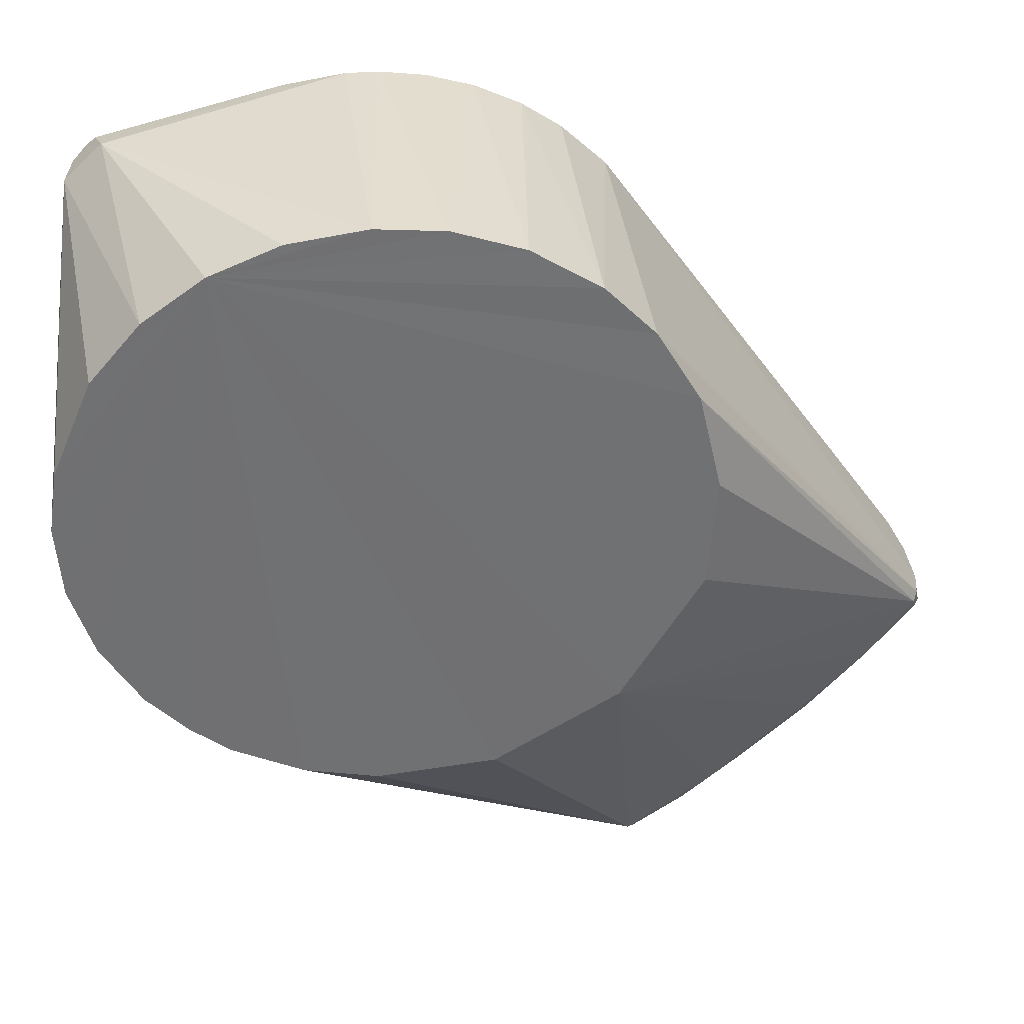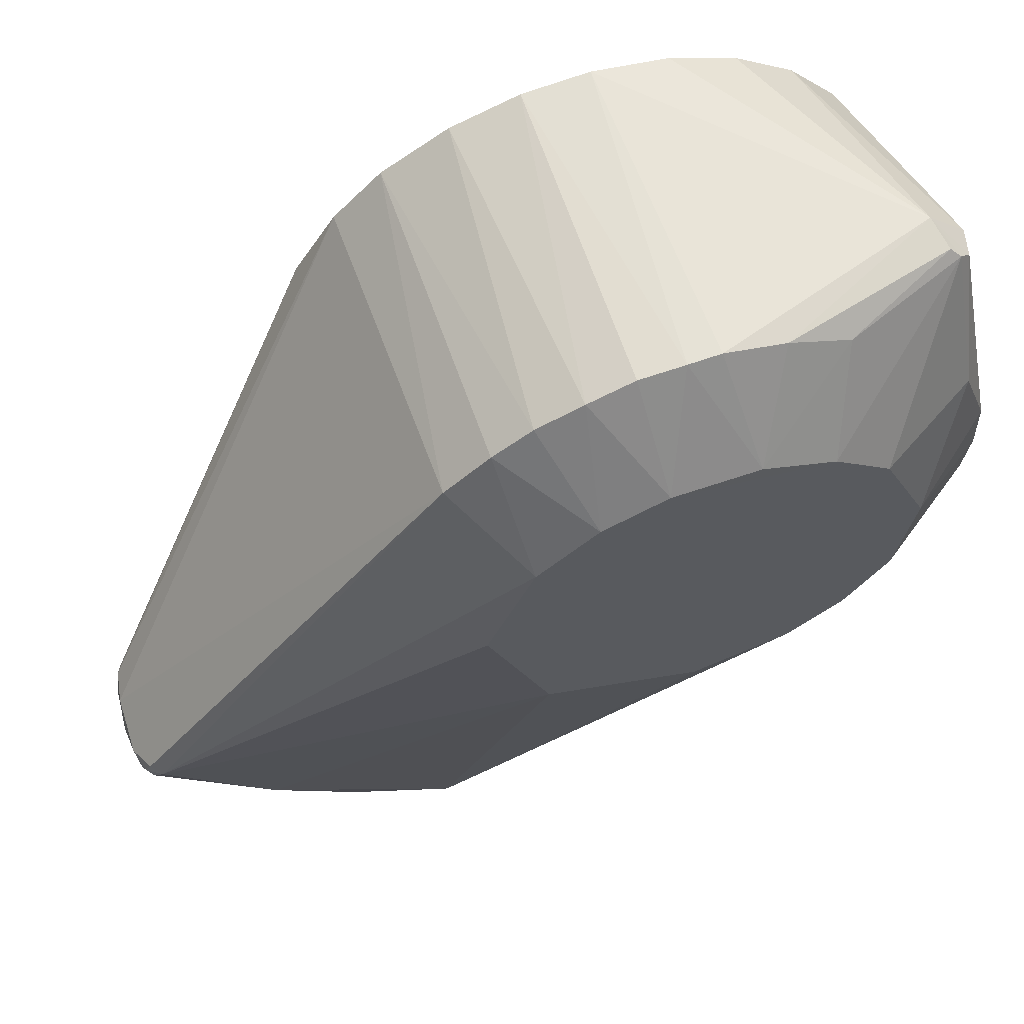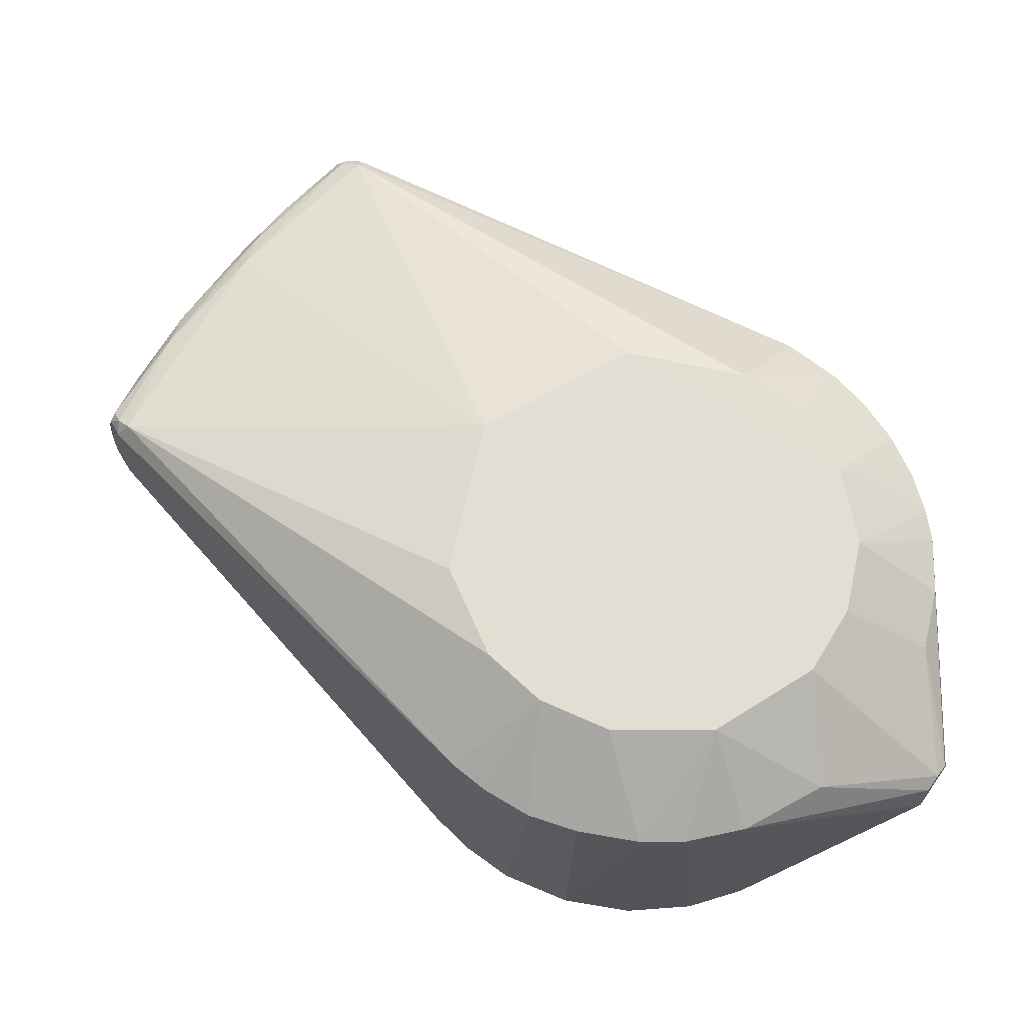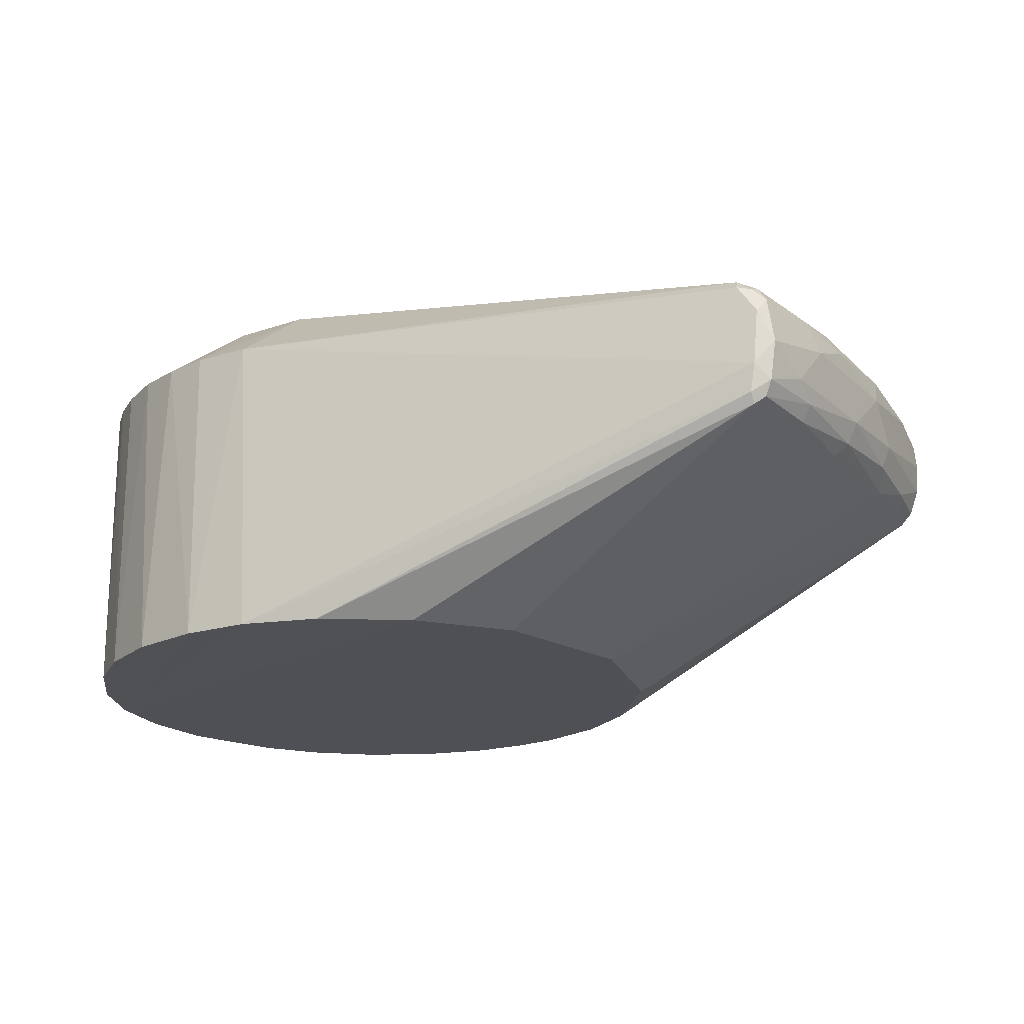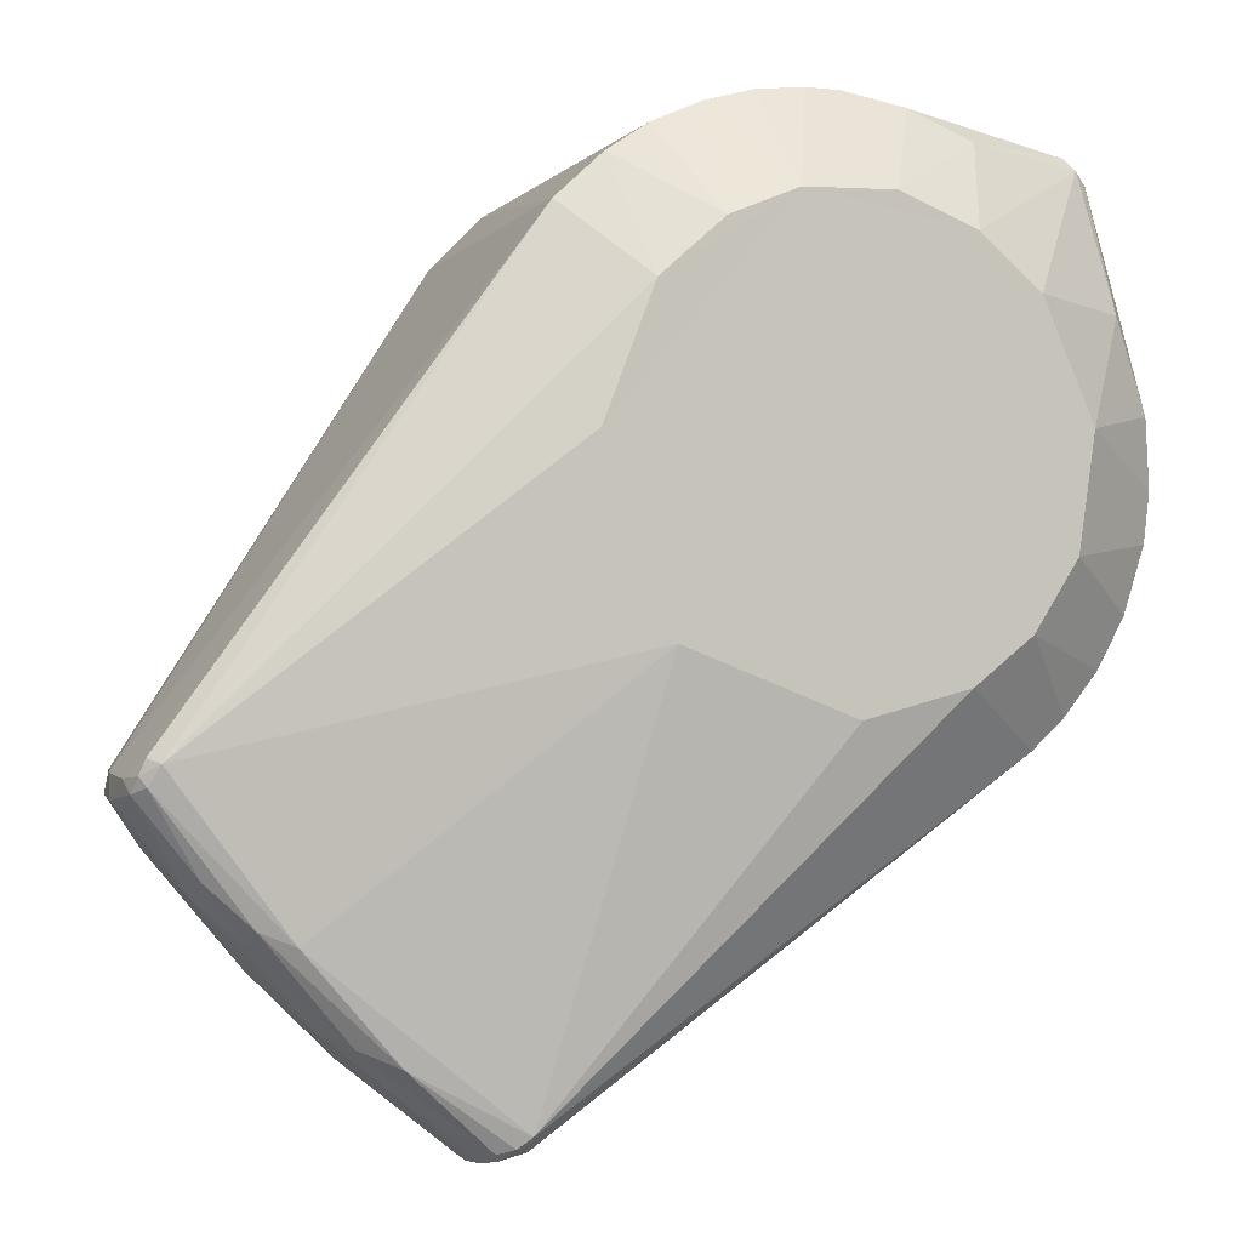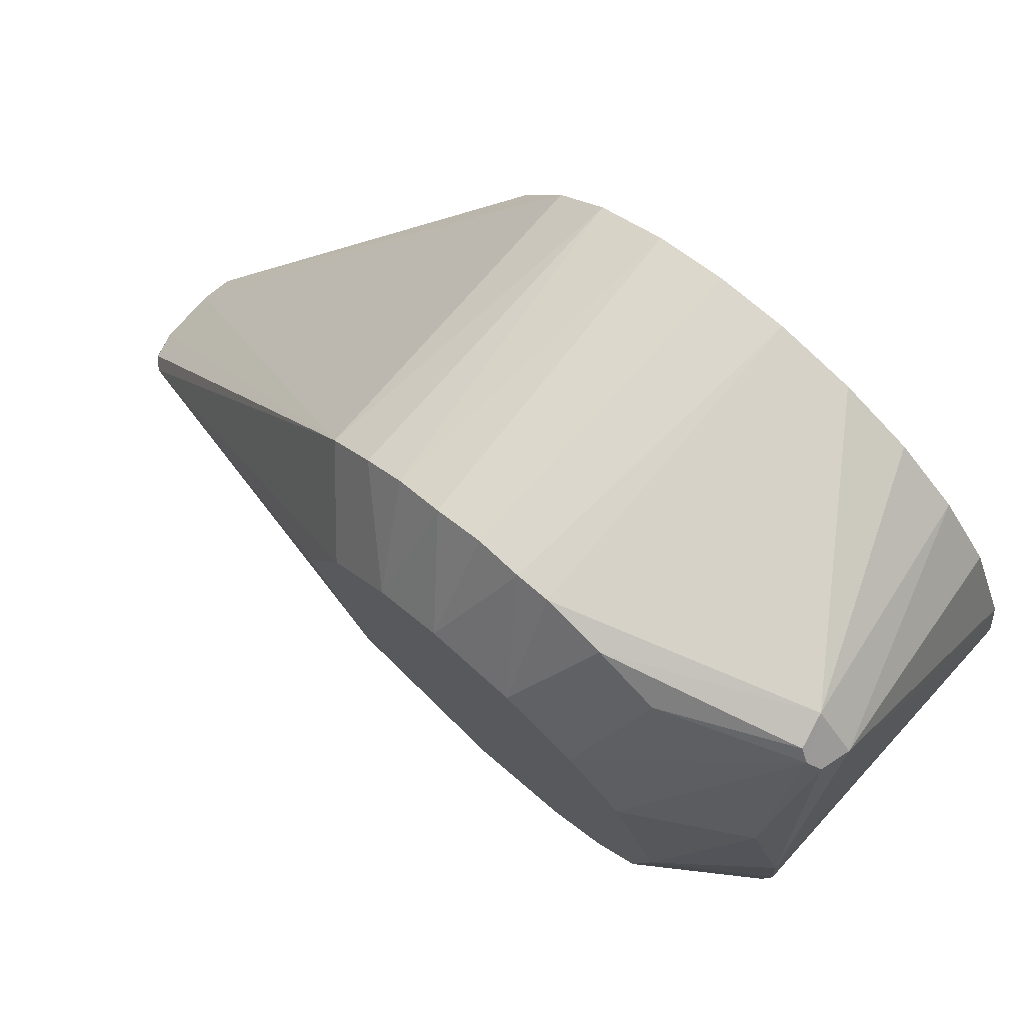
<metadata>
{"format":"obj","ext":"obj","renderer":"f3d","projection":"perspective","resolution":1024,"background":"white","views":[{"elev":35.3,"azim":-5.2,"up":"+Z"},{"elev":63.4,"azim":161.8,"up":"+Z"},{"elev":67.2,"azim":-98.5,"up":"+Y"},{"elev":-19.4,"azim":74.5,"up":"+Y"},{"elev":-2.7,"azim":159.6,"up":"+Z"},{"elev":75.4,"azim":-137.9,"up":"+Z"}]}
</metadata>
<code>
o Link7
v -0.000489 0.1068 -0.03083
v 0.03109 0.1068 0.001497
v 0.02205 0.1068 -0.02236
v -0.001018 0.05207 0.04403
v -0.002608 0.09667 0.04385
v -0.03531 0.08461 0.04074
v -0.01464 0.1068 -0.02696
v -0.02253 0.1068 -0.02071
v 0.08088 0.09044 -0.03731
v 0.07907 0.09449 -0.03508
v 0.03338 0.09668 0.02865
v 0.0808 0.08232 -0.03667
v 0.03463 0.05212 0.02723
v 0.02775 0.05205 0.03428
v 0.04377 0.052 0.003468
v 0.04254 0.052 -0.01208
v 0.07933 0.07665 -0.03702
v 0.06678 0.09439 -0.05402
v 0.05508 0.09277 -0.06746
v 0.04994 0.0949 -0.06971
v -0.03076 0.1068 0.003739
v -0.02851 0.1068 -0.01143
v 0.07764 0.09599 -0.03571
v 0.02447 0.1068 0.01859
v 0.01597 0.1068 0.02611
v 0.02707 0.09677 0.03454
v 0.07895 0.0947 -0.03831
v 0.0798 0.09411 -0.03706
v 0.0623 0.09582 -0.05588
v 0.03526 0.09606 -0.07753
v -0.002946 0.052 -0.04382
v 0.03695 0.07667 -0.07938
v 0.01371 0.052 -0.04201
v -0.04071 0.08471 0.0355
v -0.02998 0.05204 0.0322
v -0.03643 0.08908 0.0395
v -0.03789 0.08973 0.03799
v -0.0112 0.09698 0.0423
v -0.01178 0.05205 0.04241
v 0.002013 0.0968 0.04383
v 0.008517 0.0521 0.04326
v 0.01826 0.0521 0.04013
v 0.01498 0.09684 0.04123
v -0.005273 0.1068 0.03034
v 0.006889 0.1068 0.02991
v 0.02153 0.09669 0.03827
v 0.08036 0.09251 -0.03908
v 0.07306 0.08856 -0.05035
v 0.07262 0.09315 -0.04868
v 0.08131 0.08582 -0.03972
v 0.04059 0.05204 0.01724
v -0.01327 0.05201 -0.04188
v -0.0232 0.05209 -0.03747
v -0.02749 0.09675 -0.0342
v -0.02876 0.05211 -0.03333
v 0.03518 0.09383 -0.07945
v 0.03818 0.09282 -0.08048
v 0.03754 0.08927 -0.08096
v 0.03115 0.05199 -0.03121
v 0.07297 0.07731 -0.04706
v -0.04296 0.09682 -0.009041
v -0.03967 0.08883 0.03627
v -0.03701 0.05207 0.02388
v -0.04272 0.05206 0.01044
v -0.02147 0.052 0.03837
v -0.02389 0.1068 0.01935
v -0.01571 0.1068 0.02625
v -0.039 0.09757 0.01873
v -0.01996 0.09717 0.03875
v 0.0771 0.08217 -0.04522
v 0.08087 0.07998 -0.03911
v 0.0742 0.07966 -0.04787
v 0.06435 0.0783 -0.05796
v 0.0467 0.0906 -0.07545
v 0.03897 0.09369 -0.07964
v 0.03815 0.07836 -0.08049
v 0.03966 0.08163 -0.08109
v 0.04576 0.0784 -0.07514
v 0.04967 0.07664 -0.0698
v 0.06381 0.07644 -0.05581
v 0.03694 0.09503 -0.07898
v -0.03188 0.09671 -0.03018
v -0.04327 0.0521 -0.008526
v -0.0439 0.09665 -0.002414
v -0.04403 0.05207 0.00162
v 0.008366 0.09661 0.04315
v 0.08002 0.07815 -0.03631
v 0.05477 0.0791 -0.06792
v 0.06514 0.08159 -0.05911
v 0.0548 0.08241 -0.06928
v 0.06704 0.09153 -0.05624
v 0.05868 0.08835 -0.06567
v 0.03936 0.08937 -0.0811
v 0.03535 0.07939 -0.07985
v -0.03447 0.05211 -0.02753
v -0.03657 0.09656 -0.02447
v -0.04004 0.0521 -0.01848
v -0.04336 0.09682 0.006639
v 0.03999 0.08577 -0.08119
v -0.04009 0.0969 -0.01774
v 0.03785 0.08257 -0.08113
v 0.07984 0.07776 -0.03863
f 1 2 3
f 4 5 6
f 7 8 1
f 9 10 11
f 9 11 12
f 11 13 12
f 14 13 11
f 15 16 17
f 18 19 20
f 1 8 21
f 21 8 22
f 23 24 11
f 24 25 26
f 23 11 10
f 27 23 28
f 3 29 30
f 31 32 33
f 6 34 35
f 6 36 37
f 36 6 38
f 5 38 6
f 39 4 6
f 40 4 41
f 41 42 43
f 40 5 4
f 38 5 44
f 45 43 25
f 43 46 25
f 42 46 43
f 47 48 49
f 9 12 50
f 1 3 30
f 2 23 3
f 25 46 26
f 2 24 23
f 51 15 17
f 32 31 52
f 32 52 53
f 54 53 55
f 56 57 58
f 17 16 59
f 59 60 17
f 22 61 21
f 37 62 6
f 63 34 64
f 39 6 65
f 21 66 67
f 66 68 37
f 66 21 68
f 38 69 36
f 9 47 28
f 30 7 1
f 70 71 72
f 73 72 60
f 19 74 75
f 75 20 19
f 28 23 10
f 23 29 3
f 76 77 78
f 33 32 59
f 32 79 59
f 80 60 59
f 81 57 56
f 20 75 81
f 20 81 30
f 30 81 56
f 54 30 56
f 55 82 54
f 61 83 84
f 61 84 21
f 62 34 6
f 85 84 83
f 34 63 35
f 85 64 34
f 35 65 6
f 44 69 38
f 67 69 44
f 68 62 37
f 41 43 86
f 41 86 40
f 40 44 5
f 47 50 48
f 49 18 27
f 50 71 70
f 23 27 29
f 51 87 13
f 71 12 87
f 50 12 71
f 17 87 51
f 88 89 73
f 88 90 89
f 19 91 92
f 11 24 26
f 49 27 47
f 57 93 58
f 54 94 53
f 56 94 54
f 56 58 94
f 30 54 7
f 95 82 55
f 95 96 82
f 97 96 95
f 98 62 68
f 66 37 67
f 69 37 36
f 37 69 67
f 45 40 86
f 24 45 25
f 44 45 67
f 2 45 24
f 67 45 21
f 45 44 40
f 14 46 42
f 26 46 14
f 9 50 47
f 9 28 10
f 29 18 20
f 87 12 13
f 89 72 73
f 72 89 70
f 91 49 48
f 20 30 29
f 80 79 73
f 73 79 88
f 88 79 78
f 88 78 90
f 77 90 78
f 19 92 74
f 99 74 92
f 99 92 90
f 90 77 99
f 61 22 100
f 27 28 47
f 53 94 32
f 94 76 32
f 76 101 77
f 101 94 58
f 59 79 80
f 96 97 100
f 98 34 62
f 98 68 21
f 84 98 21
f 49 91 18
f 19 18 91
f 27 18 29
f 90 92 89
f 70 48 50
f 48 92 91
f 89 48 70
f 32 76 78
f 74 99 93
f 82 96 8
f 100 22 96
f 8 96 22
f 101 58 93
f 79 32 78
f 87 17 71
f 17 102 71
f 60 102 17
f 81 75 57
f 74 57 75
f 93 57 74
f 54 8 7
f 43 45 86
f 93 99 101
f 101 99 77
f 76 94 101
f 60 80 73
f 82 8 54
f 100 97 61
f 83 61 97
f 89 92 48
f 11 26 14
f 60 72 102
f 71 102 72
f 98 84 85
f 34 98 85
f 31 33 65
f 13 14 65
f 59 16 65
f 15 65 16
f 42 41 65
f 63 64 65
f 55 53 65
f 95 55 65
f 85 65 64
f 4 65 41
f 14 42 65
f 31 65 52
f 59 65 33
f 83 65 85
f 39 65 4
f 51 65 15
f 52 65 53
f 97 95 65
f 63 65 35
f 51 13 65
f 83 97 65
f 1 45 2
f 21 45 1

</code>
